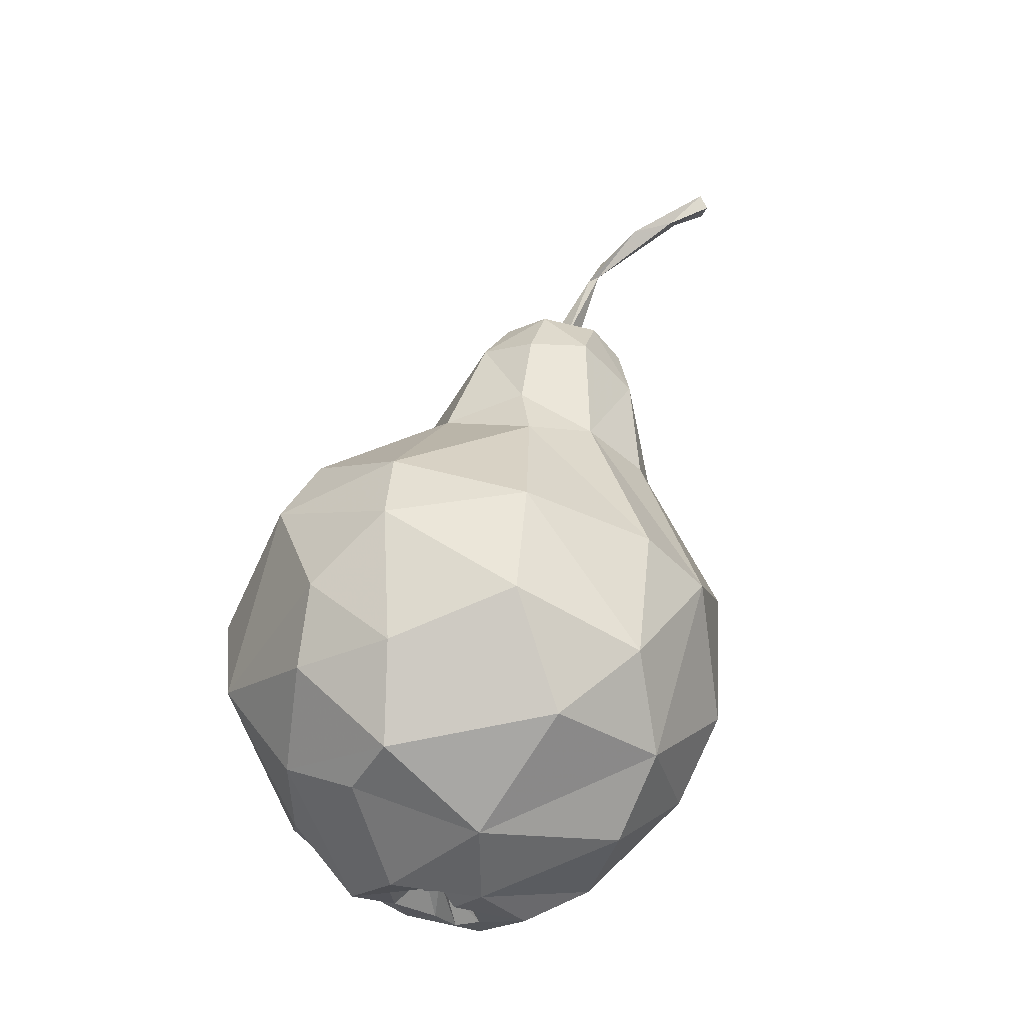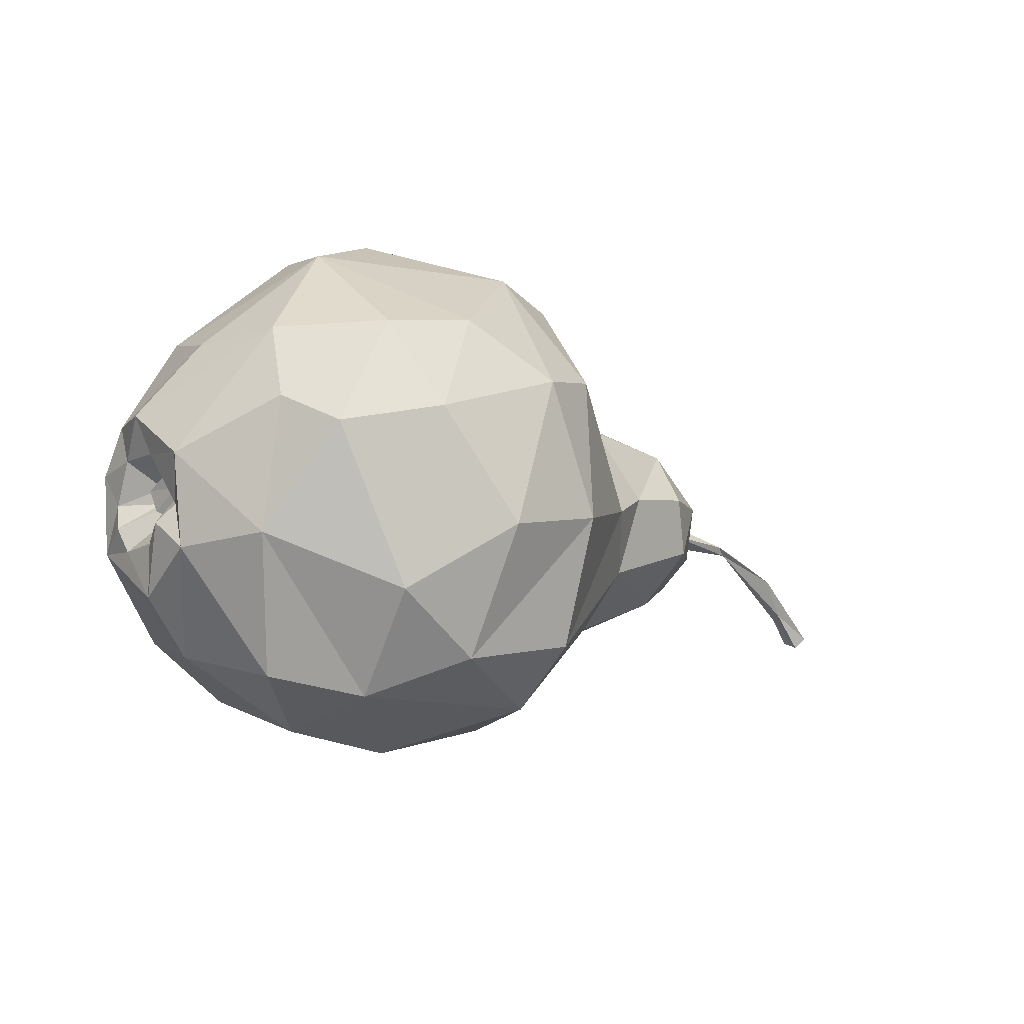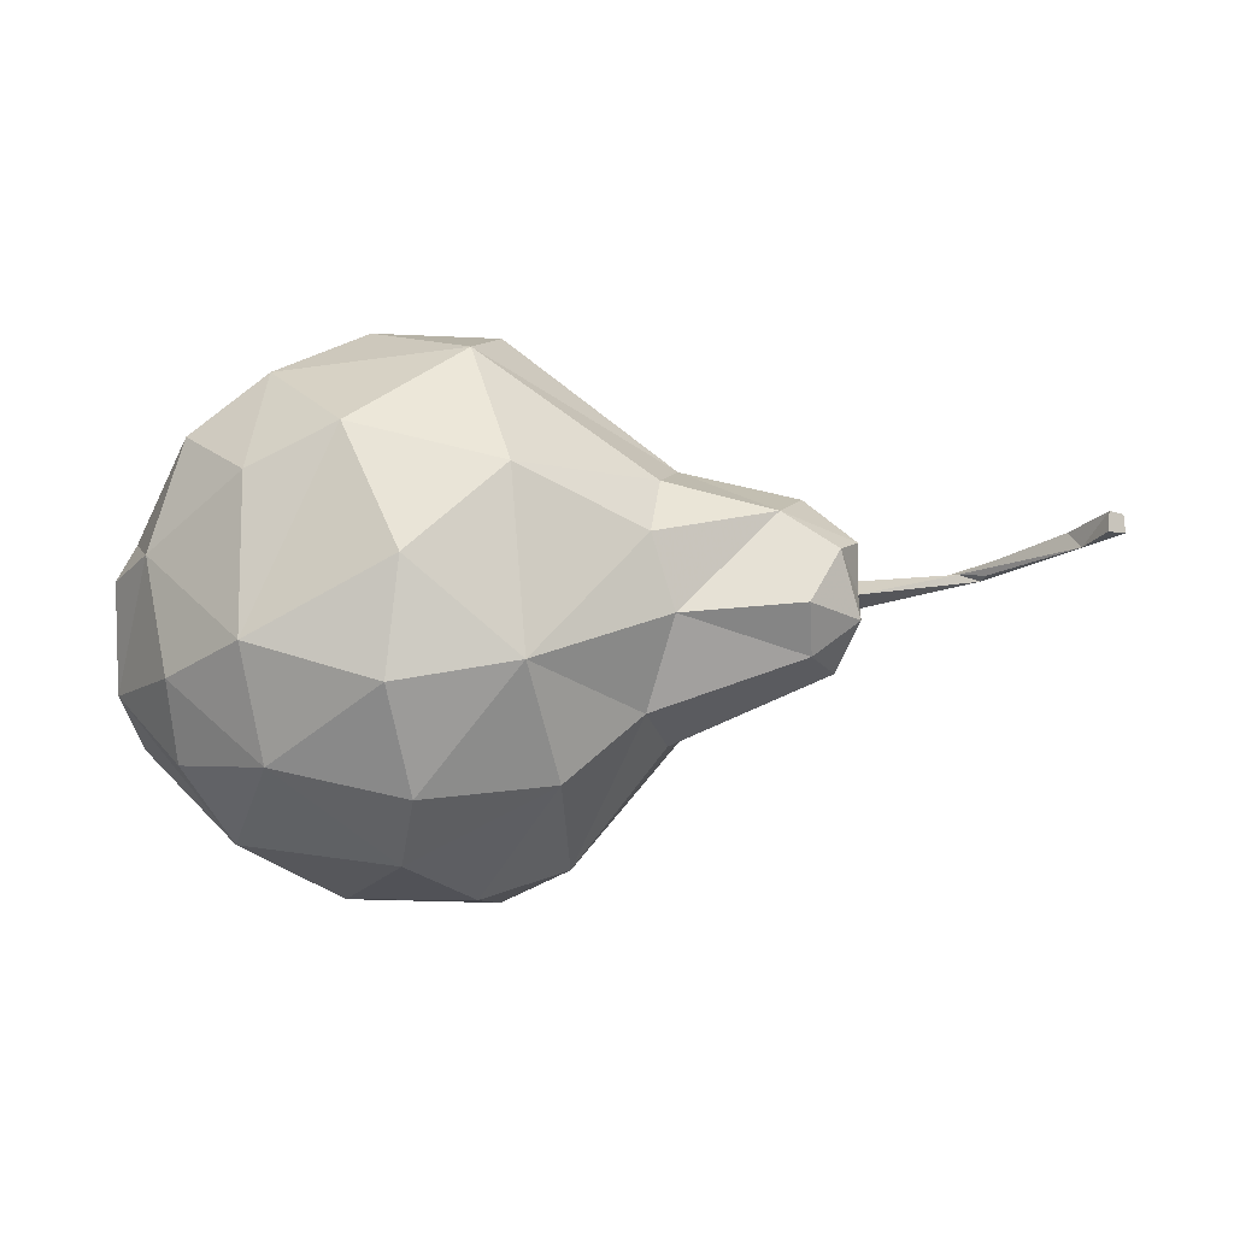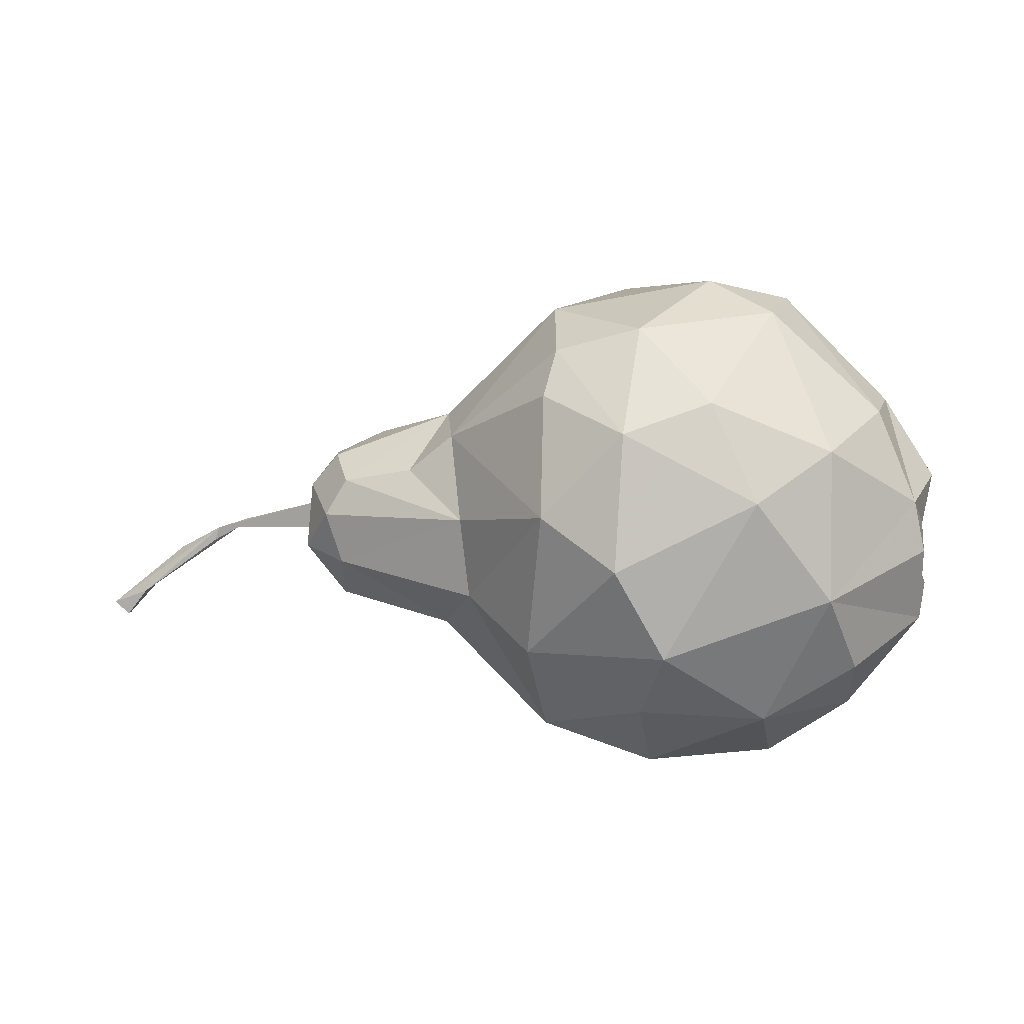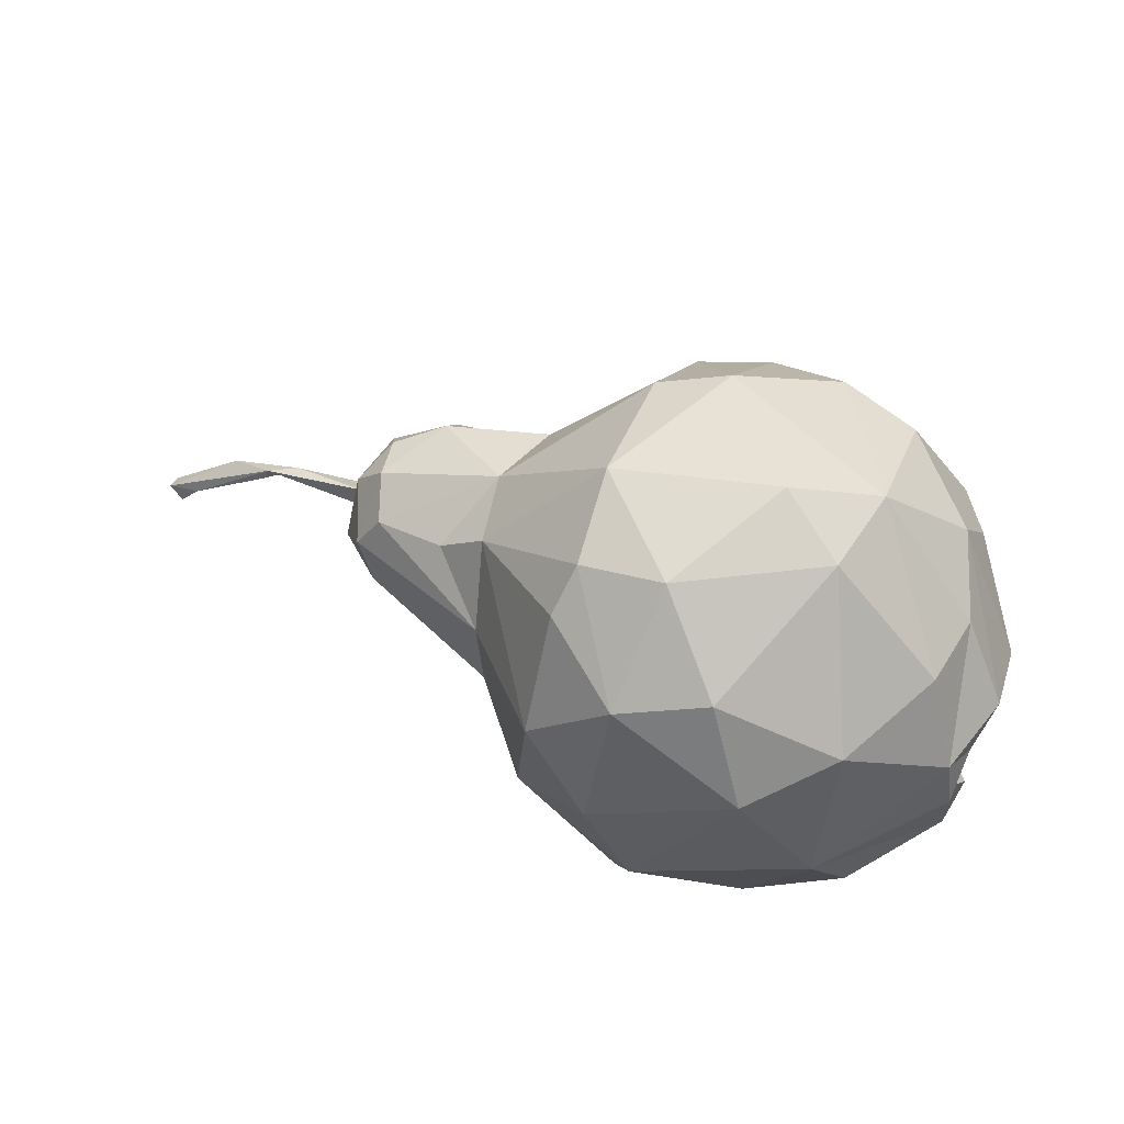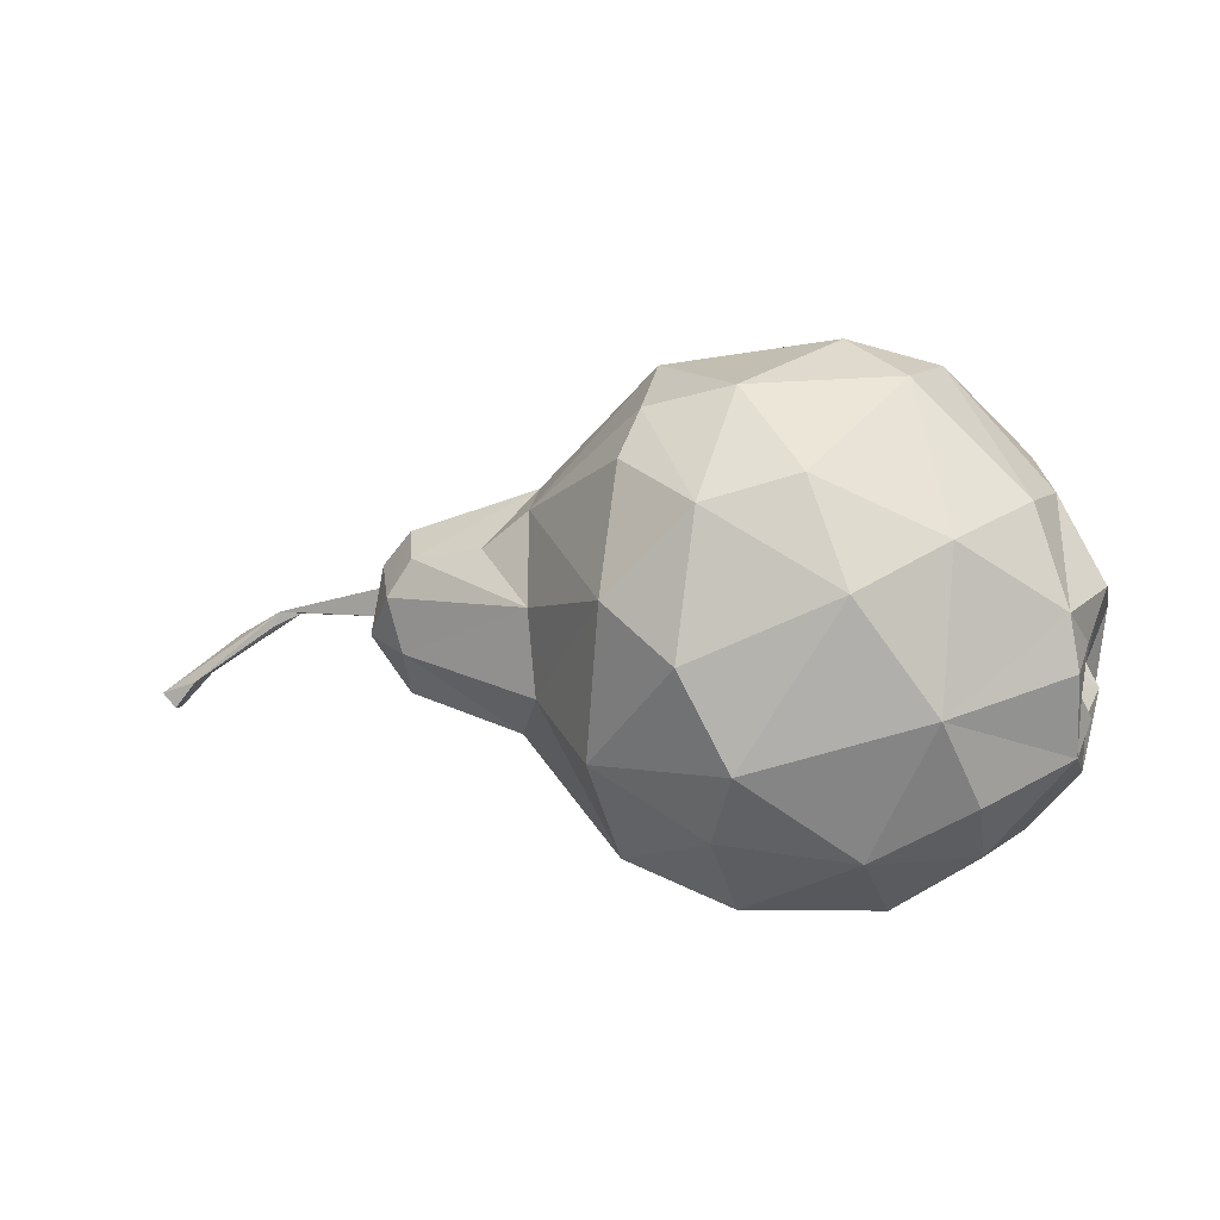
<metadata>
{"format":"obj","ext":"obj","renderer":"f3d","projection":"perspective","resolution":1024,"background":"white","views":[{"elev":66.8,"azim":-77.3,"up":"+Z"},{"elev":-6.2,"azim":-36.1,"up":"+Y"},{"elev":-31.0,"azim":7.2,"up":"+Z"},{"elev":22.1,"azim":-173.6,"up":"+Y"},{"elev":63.3,"azim":-157.2,"up":"+Y"},{"elev":18.5,"azim":-163.7,"up":"+Y"}]}
</metadata>
<code>
v 0.1292 0.1001 0.01517
v 0.1778 -0.1637 -0.05333
v -0.2041 0.1251 -0.2451
v -0.1253 -0.09568 0.2623
v -0.3684 -0.1027 0.1412
v -0.3509 0.04303 0.1458
v 0.1206 -0.04957 0.1337
v 0.1497 -0.1184 0.09175
v -0.03693 -0.2847 0.1445
v 0.1752 -0.02852 0.09984
v -0.1504 -0.334 0.0319
v 0.01017 -0.3083 -0.01125
v -0.01892 -0.2158 0.2048
v -0.1518 -0.232 0.2119
v -0.06594 0.07228 0.2439
v -0.00947 -0.07461 0.2433
v -0.1284 -0.08977 0.2656
v -0.2093 0.0329 0.2439
v 0.01062 0.083 0.2058
v -0.1558 0.1353 0.2125
v -0.08068 0.2369 -0.1377
v -0.1551 0.2568 -0.00081
v 0.02492 0.2255 -0.03345
v 0.01345 0.2082 -0.1392
v 0.02361 0.1686 -0.1848
v -0.07089 0.1515 -0.2547
v -0.1656 0.1792 -0.2191
v -0.2203 0.08283 -0.2729
v -0.125 -0.08777 -0.3215
v -0.3067 -0.03467 -0.262
v -0.06832 0.01132 -0.3151
v -0.3008 0.1194 -0.198
v 0.2737 -0.08712 0.06803
v 0.02583 0.1816 0.105
v 0.1328 0.05415 0.07057
v 0.1308 -0.2049 -0.03397
v 0.01765 -0.243 -0.1908
v 0.1495 -0.1582 -0.09981
v 0.01802 0.0534 -0.2678
v 0.1421 0.08275 -0.09398
v 0.1235 0.001994 -0.1605
v 0.2926 0.03119 -0.03566
v 0.3259 -0.01047 -0.03341
v 0.296 -0.02192 -0.1016
v 0.2728 0.0183 -0.08757
v 0.1568 0.08218 -0.01407
v 0.2496 0.03413 0.04609
v 0.2789 -0.1323 -0.08172
v 0.2538 -0.1492 0.01584
v -0.2491 -0.3097 0.000116
v -0.3647 -0.2283 -0.03651
v -0.2417 -0.2725 0.1414
v -0.3291 -0.251 0.08531
v -0.3159 0.01208 0.2076
v -0.2453 0.1286 0.1893
v -0.2305 0.2357 -0.05263
v -0.3586 0.1294 -0.08251
v 0.3246 -0.05427 -0.01381
v 0.3251 -0.06632 -0.03708
v 0.3265 -0.07571 -0.07289
v -0.2393 -0.1876 -0.2586
v -0.1091 -0.2687 -0.2206
v -0.099 -0.1689 -0.2927
v -0.3413 -0.1335 -0.2219
v -0.3388 -0.207 -0.1659
v 0.2548 -0.02252 0.08167
v 0.03324 -0.117 -0.259
v 0.1118 -0.08979 -0.1719
v 0.2759 -0.07816 -0.1125
v -0.2444 -0.1616 0.2241
v -0.05088 0.2067 0.13
v 0.1927 0.03839 -0.09698
v 0.1383 -0.1842 0.03798
v -0.2481 0.2251 0.04545
v -0.3346 0.1254 0.09692
v -0.2494 -0.2745 -0.1688
v -0.08979 -0.3187 -0.112
v 0.301 0.01625 0.01222
v 0.3281 -0.08824 0.01066
v 0.3155 -0.02688 0.03844
v 0.3114 -0.1247 -0.01763
v -0.419 -0.007281 -0.02029
v -0.3928 -0.0534 -0.005256
v -0.4245 -0.01298 0.04819
v -0.4295 0.0363 -0.03786
v -0.3713 0.1157 0.001316
v -0.4036 0.0355 -0.1271
v -0.4181 -0.00914 -0.07991
v -0.4168 -0.02017 -0.1396
v -0.4162 -0.1645 -0.02484
v -0.4188 -0.1111 -0.07319
v -0.4263 -0.08449 -0.08373
v -0.4249 -0.08513 0.006959
v -0.4091 -0.06533 0.02236
v -0.384 -0.03898 -0.0579
v -0.3964 -0.02643 -0.02622
v -0.4166 -0.1054 -0.02322
v -0.3842 -0.05627 -0.06005
v -0.417 -0.05697 -0.1035
v -0.4163 -0.1148 0.05043
v -0.4188 -0.1108 -0.1266
v 0.4251 -0.07547 -0.02681
v 0.4135 -0.0651 -0.02155
v 0.5309 -0.1512 -0.03402
v 0.3231 -0.03368 -0.03413
v 0.4472 -0.07309 -0.03518
v 0.4525 -0.08904 -0.03855
v 0.4996 -0.1079 -0.02111
v 0.5659 -0.1881 -0.05924
v 0.5426 -0.1567 -0.05534
v 0.5683 -0.1941 -0.04009
v 0.5833 -0.1743 -0.0538
v 0.5825 -0.1819 -0.03726
v -0.3973 -0.07523 -0.02101
v -0.3938 -0.06564 -0.05393
v -0.3835 -0.07362 -0.04177
v -0.4016 -0.04352 -0.05478
v -0.3874 -0.04208 -0.02191
v 0.153 0.07776 -0.000701
v 0.1824 0.06893 0.002531
v 0.29 0.03219 -0.03524
v 0.2924 0.03107 -0.03617
v 0.2927 0.03037 -0.03668
v 0.3164 -0.01411 -0.05509
v 0.3265 -0.07567 -0.07291
v 0.3265 -0.07571 -0.07291
v 0.3259 -0.07647 -0.07301
v 0.2809 -0.1318 -0.07769
v 0.2781 -0.1329 -0.07863
v 0.1902 -0.1547 -0.05473
v 0.1888 -0.1786 -0.01049
v 0.1641 -0.1764 0.03303
v 0.14 -0.1748 0.04571
v 0.03379 -0.2217 0.1245
v -0.02706 -0.2469 0.1775
v -0.1007 -0.2258 0.2092
v -0.117 -0.1935 0.2196
v -0.1183 -0.08848 0.2637
v -0.03846 0.0007952 0.2436
v 0.003087 0.08195 0.2095
v 0.00823 0.08782 0.2028
v 0.01224 0.0935 0.195
v 0.06608 0.1336 0.09202
v 0.1294 0.103 0.01082
v 0.1215 0.1205 -0.01926
v 0.08726 0.1496 -0.06565
v 0.01461 0.21 -0.1286
v 0.00117 0.212 -0.139
v -0.07492 0.1867 -0.2065
v -0.1251 0.1673 -0.2343
v -0.1923 0.1322 -0.2453
v -0.1294 -0.09573 0.2633
v -0.1378 -0.0956 0.2622
v -0.2266 -0.06306 0.2341
v -0.3075 -0.008258 0.2095
v -0.3201 0.002855 0.2023
v -0.327 0.02191 0.188
v -0.3475 0.06 0.1357
v -0.3855 0.04705 0.06933
v -0.4091 0.05549 -0.008841
v -0.4134 0.05829 -0.02702
v -0.3922 0.06384 -0.08175
v -0.3903 0.06315 -0.114
v -0.3277 0.09747 -0.1794
v -0.3012 0.108 -0.2027
v -0.2879 0.1136 -0.2099
v 0.1458 -0.1675 -0.08681
v 0.1271 -0.1726 -0.1153
v 0.07074 -0.1566 -0.1801
v 0.03568 -0.1161 -0.2563
v 0.033 -0.1143 -0.2591
v 0.02676 -0.1088 -0.2625
v -0.08525 -0.0183 -0.317
v -0.165 0.05682 -0.2883
v -0.1987 0.09273 -0.2703
v -0.2013 0.1163 -0.2542
f 46 144 1
f 26 31 174
f 8 13 135
f 123 124 44
f 150 151 27
f 123 122 42
f 119 120 46
f 34 144 145
f 45 46 121
f 92 91 115
f 37 67 170
f 45 44 41
f 38 48 129
f 120 121 46
f 89 101 99
f 69 44 125
f 112 111 109
f 43 124 123
f 127 128 48
f 45 122 123
f 124 125 44
f 69 126 127
f 175 174 28
f 75 86 161
f 128 129 48
f 38 130 2
f 99 95 88
f 176 175 28
f 167 168 38
f 49 131 2
f 110 112 109
f 126 125 60
f 159 158 75
f 130 129 49
f 49 129 128
f 81 128 127
f 13 7 16
f 21 149 150
f 172 173 31
f 127 126 60
f 138 4 137
f 43 60 125
f 139 140 15
f 37 168 167
f 83 93 94
f 122 121 42
f 115 98 92
f 40 146 145
f 47 42 121
f 112 108 113
f 35 47 120
f 35 119 1
f 114 116 97
f 68 38 168
f 136 135 13
f 169 170 68
f 60 59 81
f 39 68 170
f 39 171 172
f 23 147 148
f 45 41 72
f 56 57 74
f 173 174 31
f 176 3 151
f 118 83 82
f 166 3 176
f 36 167 2
f 11 9 52
f 29 28 174
f 112 113 111
f 29 173 172
f 172 171 67
f 26 149 148
f 171 170 67
f 169 168 37
f 150 149 26
f 148 147 24
f 40 24 147
f 145 144 46
f 118 116 114
f 34 143 1
f 145 146 23
f 146 147 23
f 68 41 69
f 148 149 21
f 16 137 136
f 134 133 8
f 105 103 106
f 8 133 132
f 132 131 49
f 36 131 132
f 132 133 73
f 9 73 133
f 41 44 69
f 61 76 65
f 134 135 9
f 9 135 136
f 136 137 14
f 14 137 4
f 95 96 88
f 35 143 142
f 142 141 19
f 141 140 19
f 50 51 76
f 16 19 140
f 139 138 16
f 152 4 138
f 15 17 138
f 71 15 140
f 71 141 142
f 110 111 104
f 142 143 34
f 97 90 93
f 166 165 32
f 165 164 32
f 83 94 82
f 57 32 164
f 57 163 162
f 162 161 86
f 160 159 75
f 75 158 157
f 157 156 54
f 18 20 55
f 71 23 22
f 156 155 54
f 18 54 155
f 18 154 153
f 153 152 17
f 14 152 153
f 153 154 70
f 154 155 70
f 5 70 155
f 5 156 157
f 157 158 6
f 84 6 158
f 84 159 160
f 50 52 53
f 160 161 85
f 87 85 161
f 162 163 87
f 163 164 87
f 30 87 164
f 30 165 166
f 104 108 102
f 22 56 74
f 108 104 113
f 71 74 20
f 102 108 103
f 104 102 110
f 105 58 103
f 58 105 43
f 96 117 118
f 22 74 71
f 103 58 102
f 108 112 106
f 87 30 89
f 111 110 109
f 105 60 43
f 104 111 113
f 106 112 110
f 106 110 107
f 107 110 102
f 106 107 102
f 102 58 59
f 102 59 106
f 106 59 105
f 105 59 60
f 103 108 106
f 59 58 79
f 116 118 115
f 118 114 83
f 116 115 91
f 7 8 10
f 115 118 117
f 98 117 95
f 117 98 115
f 95 117 96
f 98 95 99
f 53 5 100
f 83 114 93
f 96 118 82
f 93 114 97
f 97 116 91
f 6 84 5
f 5 84 100
f 7 13 8
f 11 12 9
f 12 11 77
f 35 19 7
f 9 12 73
f 14 52 9
f 15 18 17
f 52 14 70
f 41 39 40
f 19 16 7
f 47 35 10
f 15 71 20
f 37 12 77
f 20 18 15
f 23 21 22
f 24 25 26
f 25 24 40
f 26 25 39
f 21 27 56
f 28 29 30
f 33 10 8
f 10 33 66
f 33 8 49
f 10 66 47
f 66 33 80
f 34 23 71
f 36 12 37
f 12 36 73
f 41 68 39
f 40 39 25
f 41 40 72
f 48 38 69
f 55 20 74
f 18 55 54
f 56 22 21
f 56 32 57
f 32 56 27
f 79 58 80
f 59 79 81
f 35 7 10
f 61 62 76
f 62 61 63
f 76 62 77
f 64 30 61
f 30 64 101
f 61 30 29
f 64 61 65
f 29 63 61
f 63 29 67
f 46 45 72
f 69 38 68
f 67 37 63
f 63 37 62
f 62 37 77
f 72 40 46
f 75 55 74
f 55 75 54
f 11 52 50
f 75 74 86
f 101 92 99
f 57 86 74
f 51 50 53
f 76 51 65
f 96 82 88
f 50 76 11
f 80 58 43
f 79 80 33
f 100 51 53
f 47 66 80
f 47 80 78
f 47 78 42
f 78 80 43
f 79 49 81
f 49 79 33
f 42 78 43
f 89 30 101
f 87 89 88
f 87 88 85
f 76 77 11
f 88 89 99
f 90 91 101
f 91 90 97
f 101 91 92
f 90 101 51
f 51 101 65
f 90 51 100
f 94 93 100
f 92 98 99
f 94 84 82
f 84 94 100
f 82 84 85
f 90 100 93
f 64 65 101
f 39 31 26
f 5 53 52
f 5 52 70
f 82 85 88
f 1 119 46
f 174 175 26
f 135 134 8
f 145 23 34
f 121 122 45
f 170 169 37
f 129 130 38
f 125 126 69
f 123 42 43
f 123 44 45
f 127 48 69
f 161 160 75
f 2 167 38
f 2 130 49
f 128 81 49
f 127 60 81
f 150 27 21
f 137 16 138
f 125 124 43
f 167 36 37
f 145 46 40
f 121 120 47
f 120 119 35
f 1 143 35
f 168 169 68
f 170 171 39
f 172 31 39
f 148 21 23
f 151 150 176
f 150 26 175
f 176 150 175
f 176 28 166
f 2 131 36
f 174 173 29
f 172 67 29
f 148 24 26
f 147 146 40
f 1 144 34
f 166 27 3
f 3 27 151
f 166 32 27
f 136 13 16
f 132 49 8
f 132 73 36
f 133 134 9
f 136 14 9
f 4 152 14
f 142 19 35
f 140 139 16
f 138 17 152
f 138 139 15
f 140 141 71
f 142 34 71
f 164 163 57
f 162 86 57
f 157 54 75
f 155 154 18
f 153 17 18
f 153 70 14
f 155 156 5
f 157 6 5
f 158 159 84
f 160 85 84
f 161 162 87
f 164 165 30
f 166 28 30

</code>
